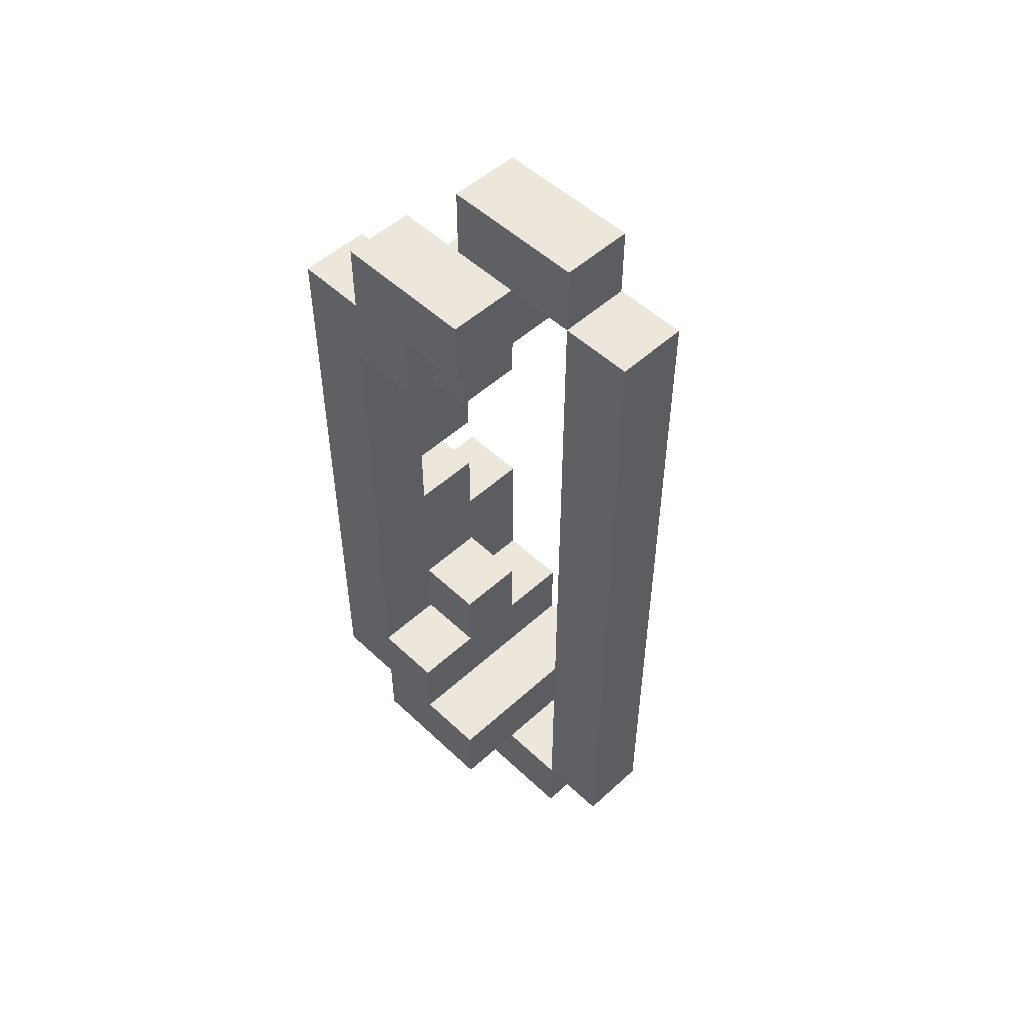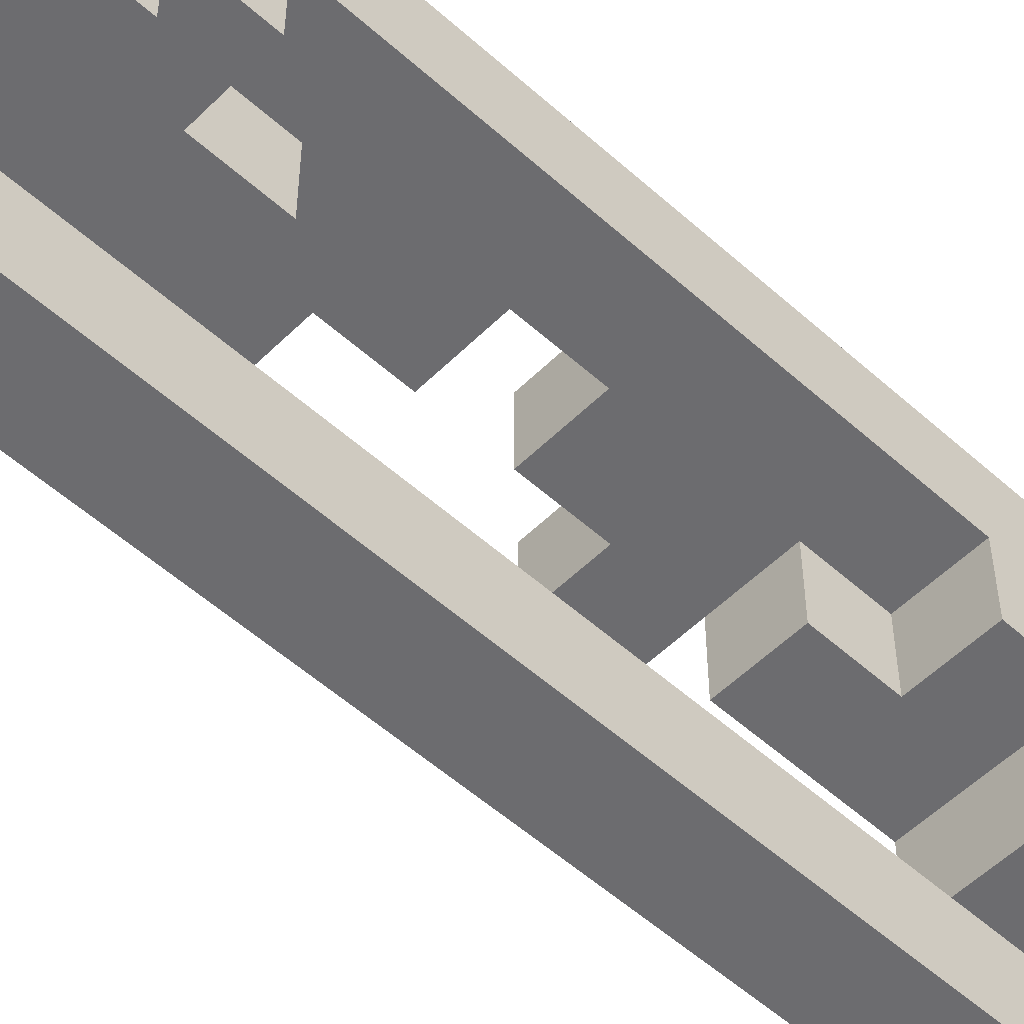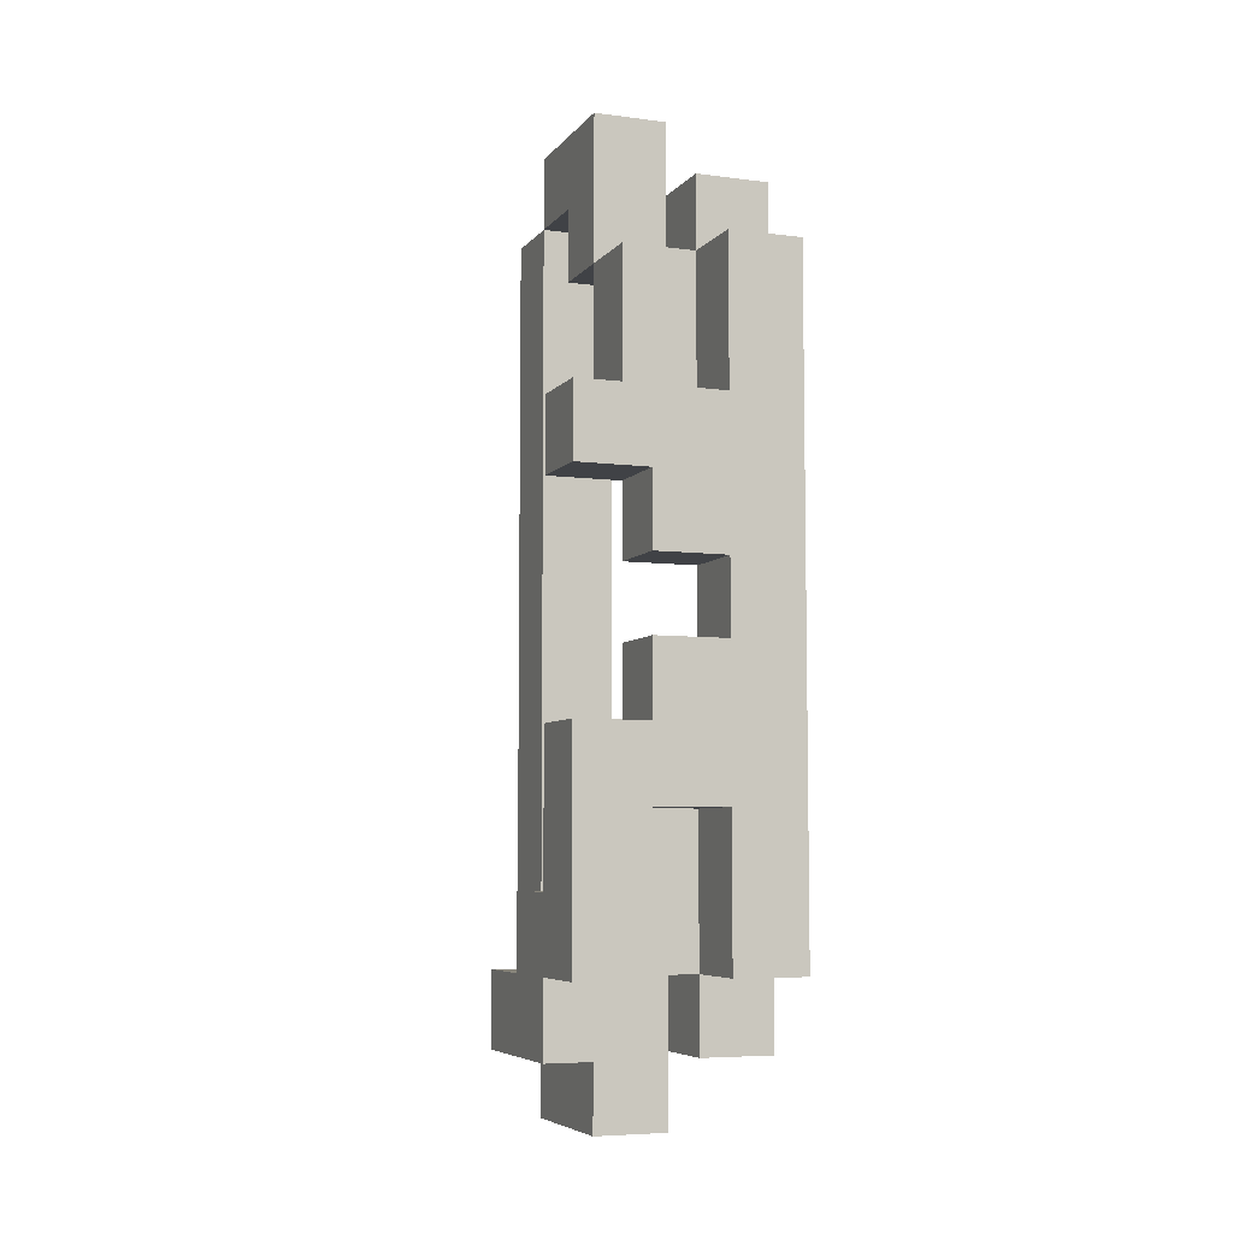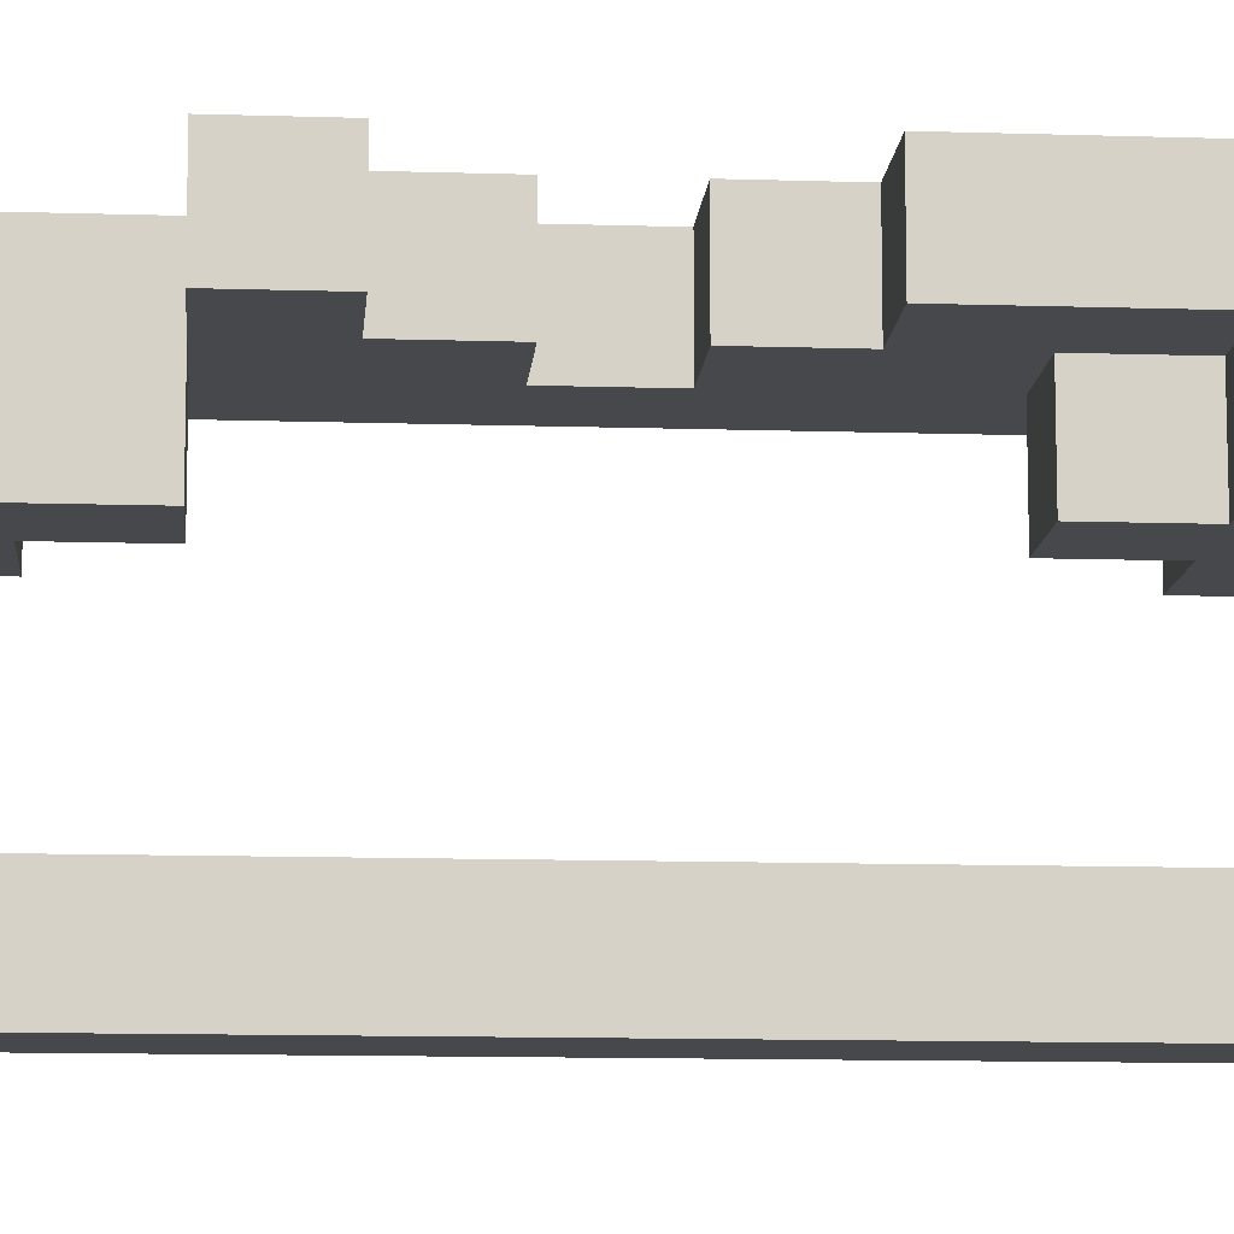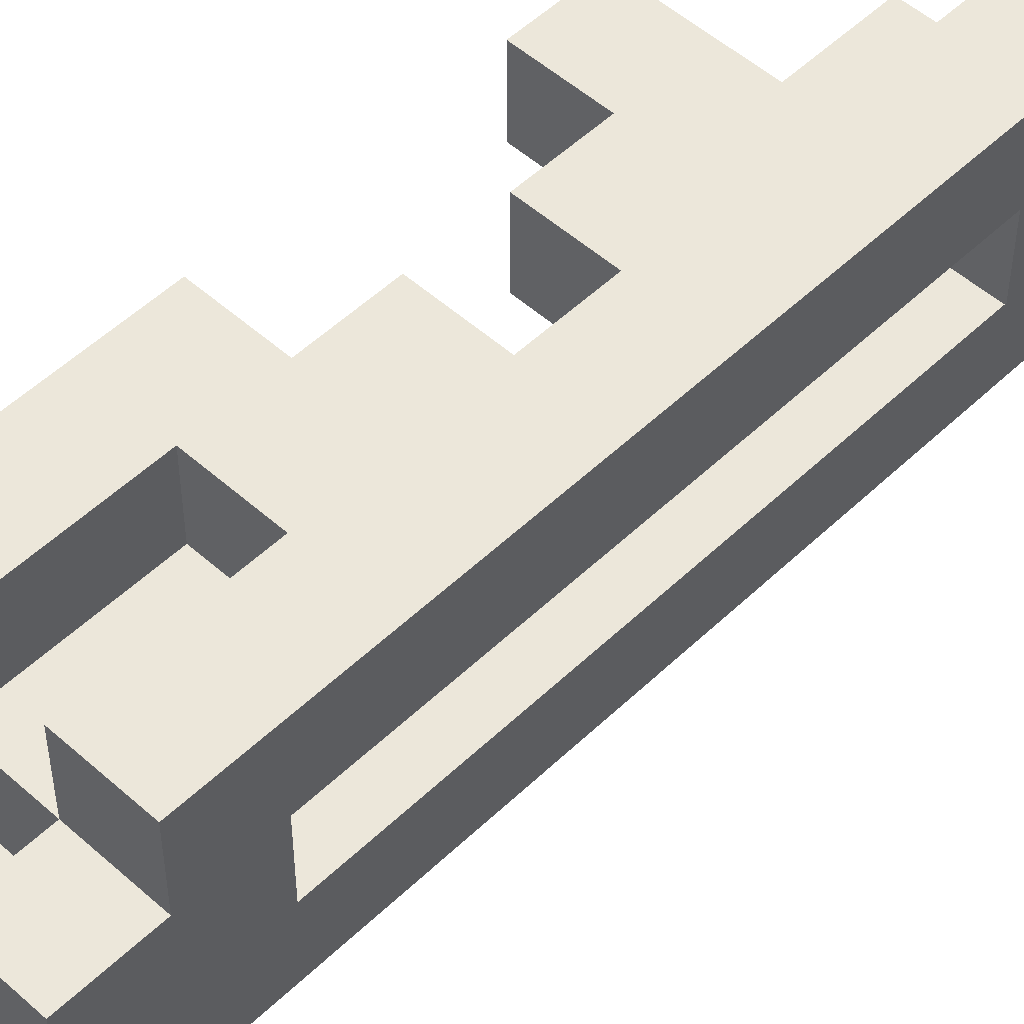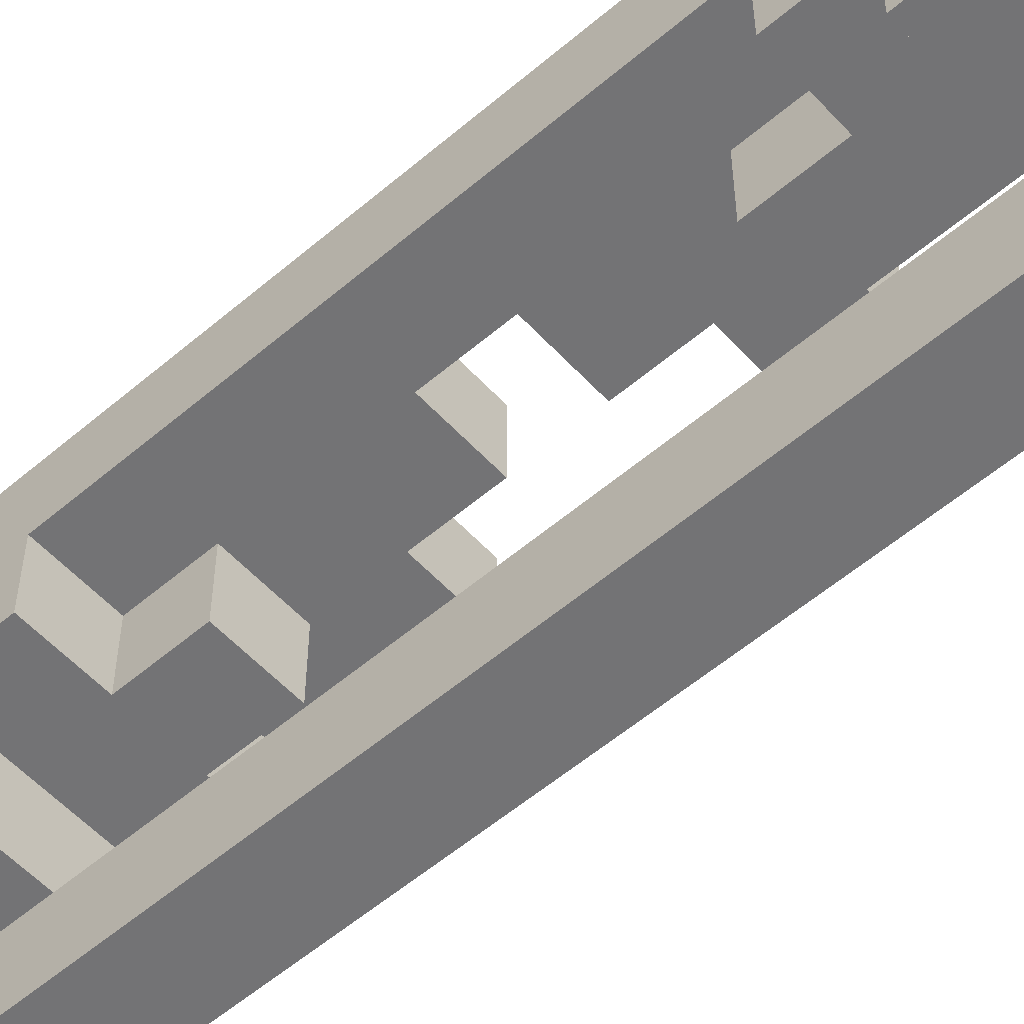
<metadata>
{"format":"obj","ext":"obj","renderer":"f3d","projection":"perspective","resolution":1024,"background":"white","views":[{"elev":51.7,"azim":135.5,"up":"+Y"},{"elev":-53.8,"azim":46.3,"up":"+Z"},{"elev":-6.4,"azim":-20.9,"up":"+Y"},{"elev":-11.6,"azim":-94.5,"up":"+Z"},{"elev":51.6,"azim":44.0,"up":"+Z"},{"elev":-56.0,"azim":131.8,"up":"+Z"}]}
</metadata>
<code>
o
v -0.1 0.1 0.4
v -0.1 0.1 0.2
v -0.1 0.2 0.5
v -0.1 0.2 0.4
v -0.1 0.2 0.3
v -0.1 0.2 0.2
v -0.1 0.3 0.4
v -0.1 0.3 0.3
v -0.1 0.5 0.5
v -0.1 0.5 0.4
v -0.1 0.8 0.5
v -0.1 0.8 0.4
v -0.1 0.9 0.5
v -0.1 0.9 0.4
v 0 0 0.3
v 0 0 0.2
v 0 0 0.1
v 0 0.1 0.3
v 0 0.1 0.2
v 0 0.1 0.1
v 0 0.1 0
v 0 0.3 0.4
v 0 0.3 0.3
v 0 0.4 0.4
v 0 0.4 0.3
v 0 0.5 0.5
v 0 0.5 0.4
v 0 0.6 0.5
v 0 0.6 0.4
v 0 0.7 0.5
v 0 0.7 0.4
v 0 0.8 0.5
v 0 0.8 0.4
v 0 0.9 0.4
v 0 0.9 0.3
v 0 1.1 0.4
v 0 1.1 0.3
v 0 1.1 0.2
v 0 1.2 0.3
v 0 1.2 0.2
v 0 1.2 0.1
v 0 1.2 0
v 0 1.3 0.3
v 0 1.3 0.2
v 0 1.3 0.1
v 0.1 0.1 0.4
v 0.1 0.1 0.3
v 0.1 0.2 0.5
v 0.1 0.2 0.4
v 0.1 0.2 0.3
v 0.1 0.4 0.5
v 0.1 0.4 0.4
v 0.1 0.6 0.5
v 0.1 0.6 0.4
v 0.1 0.7 0.5
v 0.1 0.7 0.4
v 0.1 0.9 0.5
v 0.1 0.9 0.4
v 0.1 1.1 0.5
v 0.1 1.1 0.4
v 0.1 1.1 0.3
v 0.1 1.2 0.4
v 0.1 1.2 0.3
v 0 0.1 0.4
v 0 0.1 0.3
v 0 0.2 0.5
v 0 0.2 0.4
v 0 0.2 0.3
v 0 0.4 0.5
v 0 0.4 0.4
v 0.1 0 0.3
v 0.1 0 0.2
v 0.1 0 0.1
v 0.1 0.1 0.3
v 0.1 0.1 0.2
v 0.1 0.1 0.1
v 0.1 0.1 0
v 0.1 0.3 0.4
v 0.1 0.3 0.3
v 0.1 0.4 0.4
v 0.1 0.4 0.3
v 0.1 0.9 0.4
v 0.1 0.9 0.3
v 0.1 1 0.4
v 0.1 1 0.3
v 0.1 1.2 0.3
v 0.1 1.2 0.2
v 0.1 1.2 0.1
v 0.1 1.2 0
v 0.1 1.3 0.3
v 0.1 1.3 0.2
v 0.1 1.3 0.1
v 0.2 0.1 0.4
v 0.2 0.1 0.2
v 0.2 0.2 0.5
v 0.2 0.2 0.4
v 0.2 0.2 0.3
v 0.2 0.2 0.2
v 0.2 0.3 0.4
v 0.2 0.3 0.3
v 0.2 1 0.4
v 0.2 1 0.3
v 0.2 1.1 0.5
v 0.2 1.1 0.4
v 0.2 1.1 0.3
v 0.2 1.1 0.2
v 0.2 1.2 0.4
v 0.2 1.2 0.2
v -0.1 0.2 0.5
v -0.1 0.5 0.5
v -0.1 0.8 0.5
v -0.1 0.9 0.5
v 0 0.2 0.5
v 0 0.4 0.5
v 0 0.5 0.5
v 0 0.6 0.5
v 0 0.7 0.5
v 0 0.8 0.5
v 0.1 0.2 0.5
v 0.1 0.4 0.5
v 0.1 0.5 0.5
v 0.1 0.6 0.5
v 0.1 0.7 0.5
v 0.1 0.8 0.5
v 0.1 0.9 0.5
v 0.1 1.1 0.5
v 0.2 0.2 0.5
v 0.2 1.1 0.5
v -0.1 0.1 0.4
v -0.1 0.2 0.4
v 0 0.1 0.4
v 0 0.2 0.4
v 0 0.4 0.4
v 0 0.9 0.4
v 0 1.1 0.4
v 0.1 0.1 0.4
v 0.1 0.2 0.4
v 0.1 0.4 0.4
v 0.1 0.9 0.4
v 0.1 1.1 0.4
v 0.1 1.2 0.4
v 0.2 0.1 0.4
v 0.2 0.2 0.4
v 0.2 1.1 0.4
v 0.2 1.2 0.4
v 0 0 0.3
v 0 0.1 0.3
v 0 0.2 0.3
v 0 1.1 0.3
v 0 1.2 0.3
v 0 1.3 0.3
v 0.1 0 0.3
v 0.1 0.1 0.3
v 0.1 0.2 0.3
v 0.1 1.1 0.3
v 0.1 1.2 0.3
v 0.1 1.3 0.3
v 0 0.1 0.1
v 0 1.2 0.1
v 0.1 0.1 0.1
v 0.1 1.2 0.1
v -0.1 0.3 0.4
v -0.1 0.5 0.4
v -0.1 0.8 0.4
v -0.1 0.9 0.4
v 0 0.3 0.4
v 0 0.4 0.4
v 0 0.5 0.4
v 0 0.6 0.4
v 0 0.7 0.4
v 0 0.8 0.4
v 0 0.9 0.4
v 0.1 0.3 0.4
v 0.1 0.4 0.4
v 0.1 0.5 0.4
v 0.1 0.6 0.4
v 0.1 0.7 0.4
v 0.1 0.8 0.4
v 0.1 0.9 0.4
v 0.1 1 0.4
v 0.2 0.3 0.4
v 0.2 1 0.4
v -0.1 0.2 0.3
v -0.1 0.3 0.3
v 0 0.3 0.3
v 0 0.4 0.3
v 0 0.9 0.3
v 0 1.1 0.3
v 0.1 0.3 0.3
v 0.1 0.4 0.3
v 0.1 0.9 0.3
v 0.1 1 0.3
v 0.2 0.2 0.3
v 0.2 0.3 0.3
v 0.2 1 0.3
v 0.2 1.1 0.3
v -0.1 0.1 0.2
v -0.1 0.2 0.2
v 0 0.1 0.2
v 0 1.1 0.2
v 0 1.2 0.2
v 0.1 0.1 0.2
v 0.1 1.2 0.2
v 0.2 0.1 0.2
v 0.2 0.2 0.2
v 0.2 1.1 0.2
v 0.2 1.2 0.2
v 0 0 0.1
v 0 0.1 0.1
v 0 1.2 0.1
v 0 1.3 0.1
v 0.1 0 0.1
v 0.1 0.1 0.1
v 0.1 1.2 0.1
v 0.1 1.3 0.1
v 0 0.1 0
v 0 1.2 0
v 0.1 0.1 0
v 0.1 1.2 0
v 0 0 0.3
v 0.1 0 0.3
v 0 0 0.2
v 0.1 0 0.2
v 0 0 0.1
v 0.1 0 0.1
v -0.1 0.1 0.4
v 0 0.1 0.4
v 0.1 0.1 0.4
v 0.2 0.1 0.4
v 0 0.1 0.3
v 0.1 0.1 0.3
v -0.1 0.1 0.2
v 0 0.1 0.2
v 0.1 0.1 0.2
v 0.2 0.1 0.2
v 0 0.1 0.1
v 0.1 0.1 0.1
v 0 0.1 0
v 0.1 0.1 0
v -0.1 0.2 0.5
v 0 0.2 0.5
v 0.1 0.2 0.5
v 0.2 0.2 0.5
v -0.1 0.2 0.4
v 0 0.2 0.4
v 0.1 0.2 0.4
v 0.2 0.2 0.4
v 0 0.2 0.3
v 0.1 0.2 0.3
v 0 0.4 0.5
v 0.1 0.4 0.5
v 0 0.4 0.4
v 0.1 0.4 0.4
v 0 0.7 0.5
v 0.1 0.7 0.5
v 0 0.7 0.4
v 0.1 0.7 0.4
v -0.1 0.8 0.5
v 0 0.8 0.5
v -0.1 0.8 0.4
v 0 0.8 0.4
v 0 0.9 0.4
v 0.1 0.9 0.4
v 0 0.9 0.3
v 0.1 0.9 0.3
v 0.1 1 0.4
v 0.2 1 0.4
v 0.1 1 0.3
v 0.2 1 0.3
v 0 1.1 0.3
v 0.2 1.1 0.3
v 0 1.1 0.2
v 0.2 1.1 0.2
v 0 1.2 0.2
v 0.1 1.2 0.2
v 0 1.2 0.1
v 0.1 1.2 0.1
v 0 0.1 0.2
v 0.1 0.1 0.2
v 0 0.1 0.1
v 0.1 0.1 0.1
v -0.1 0.2 0.3
v 0.2 0.2 0.3
v -0.1 0.2 0.2
v 0.2 0.2 0.2
v -0.1 0.3 0.4
v 0 0.3 0.4
v 0.1 0.3 0.4
v 0.2 0.3 0.4
v -0.1 0.3 0.3
v 0 0.3 0.3
v 0.1 0.3 0.3
v 0.2 0.3 0.3
v 0 0.4 0.4
v 0.1 0.4 0.4
v 0 0.4 0.3
v 0.1 0.4 0.3
v -0.1 0.5 0.5
v 0 0.5 0.5
v -0.1 0.5 0.4
v 0 0.5 0.4
v 0 0.6 0.5
v 0.1 0.6 0.5
v 0 0.6 0.4
v 0.1 0.6 0.4
v -0.1 0.9 0.5
v 0.1 0.9 0.5
v -0.1 0.9 0.4
v 0 0.9 0.4
v 0.1 0.9 0.4
v 0.1 1.1 0.5
v 0.2 1.1 0.5
v 0 1.1 0.4
v 0.1 1.1 0.4
v 0.2 1.1 0.4
v 0 1.1 0.3
v 0.1 1.1 0.3
v 0.1 1.2 0.4
v 0.2 1.2 0.4
v 0.1 1.2 0.3
v 0.1 1.2 0.2
v 0.2 1.2 0.2
v 0 1.2 0.1
v 0.1 1.2 0.1
v 0 1.2 0
v 0.1 1.2 0
v 0 1.3 0.3
v 0.1 1.3 0.3
v 0 1.3 0.2
v 0.1 1.3 0.2
v 0 1.3 0.1
v 0.1 1.3 0.1
f 4 2 1
f 5 2 4
f 6 2 5
f 7 4 3
f 7 5 4
f 8 5 7
f 9 7 3
f 10 7 9
f 13 12 11
f 14 12 13
f 18 16 15
f 19 17 16
f 19 16 18
f 20 17 19
f 24 23 22
f 25 23 24
f 28 27 26
f 29 27 28
f 32 31 30
f 33 31 32
f 36 35 34
f 37 35 36
f 39 38 37
f 40 38 39
f 41 21 20
f 42 21 41
f 43 40 39
f 44 41 40
f 44 40 43
f 45 41 44
f 49 47 46
f 50 47 49
f 51 49 48
f 52 49 51
f 55 54 53
f 56 54 55
f 59 58 57
f 60 58 59
f 62 61 60
f 63 61 62
f 64 65 67
f 67 65 68
f 66 67 69
f 69 67 70
f 71 72 74
f 72 73 75
f 74 72 75
f 75 73 76
f 78 79 80
f 80 79 81
f 82 83 84
f 84 83 85
f 76 77 88
f 88 77 89
f 86 87 90
f 87 88 91
f 90 87 91
f 91 88 92
f 93 94 96
f 96 94 97
f 97 94 98
f 95 96 99
f 96 97 99
f 99 97 100
f 95 99 101
f 95 101 103
f 101 102 103
f 103 102 104
f 104 102 105
f 104 105 107
f 105 106 107
f 107 106 108
f 113 110 109
f 114 110 113
f 115 110 114
f 118 112 111
f 120 115 114
f 121 116 115
f 121 115 120
f 122 116 121
f 123 118 117
f 124 112 118
f 124 118 123
f 125 112 124
f 127 120 119
f 127 126 125
f 127 125 124
f 127 124 123
f 127 122 121
f 127 121 120
f 127 123 122
f 128 126 127
f 131 130 129
f 132 130 131
f 137 133 132
f 138 133 137
f 139 135 134
f 140 135 139
f 142 137 136
f 143 137 142
f 144 141 140
f 145 141 144
f 152 147 146
f 153 148 147
f 153 147 152
f 154 148 153
f 155 150 149
f 156 151 150
f 156 150 155
f 157 151 156
f 160 159 158
f 161 159 160
f 162 163 166
f 166 163 167
f 167 163 168
f 164 165 171
f 171 165 172
f 167 168 174
f 168 169 175
f 174 168 175
f 175 169 176
f 170 171 177
f 171 172 178
f 177 171 178
f 178 172 179
f 173 174 181
f 179 180 181
f 177 178 181
f 178 179 181
f 174 175 181
f 176 177 181
f 175 176 181
f 181 180 182
f 183 184 185
f 183 185 189
f 185 186 189
f 189 186 190
f 187 188 191
f 191 188 192
f 183 189 193
f 193 189 194
f 192 188 195
f 195 188 196
f 197 198 199
f 199 198 202
f 200 201 203
f 202 198 204
f 204 198 205
f 200 203 206
f 206 203 207
f 208 209 212
f 212 209 213
f 210 211 214
f 214 211 215
f 216 217 218
f 218 217 219
f 222 221 220
f 223 221 222
f 224 223 222
f 225 223 224
f 230 227 226
f 231 229 228
f 232 230 226
f 233 230 232
f 234 229 231
f 235 229 234
f 238 237 236
f 239 237 238
f 244 241 240
f 245 241 244
f 246 243 242
f 247 243 246
f 248 246 245
f 249 246 248
f 252 251 250
f 253 251 252
f 256 255 254
f 257 255 256
f 260 259 258
f 261 259 260
f 264 263 262
f 265 263 264
f 268 267 266
f 269 267 268
f 272 271 270
f 273 271 272
f 276 275 274
f 277 275 276
f 278 279 280
f 280 279 281
f 282 283 284
f 284 283 285
f 286 287 290
f 290 287 291
f 288 289 292
f 292 289 293
f 294 295 296
f 296 295 297
f 298 299 300
f 300 299 301
f 302 303 304
f 304 303 305
f 306 307 308
f 308 307 309
f 309 307 310
f 311 312 314
f 314 312 315
f 313 314 316
f 316 314 317
f 318 319 320
f 320 319 321
f 321 319 322
f 323 324 325
f 325 324 326
f 327 328 329
f 329 328 330
f 329 330 331
f 331 330 332

</code>
